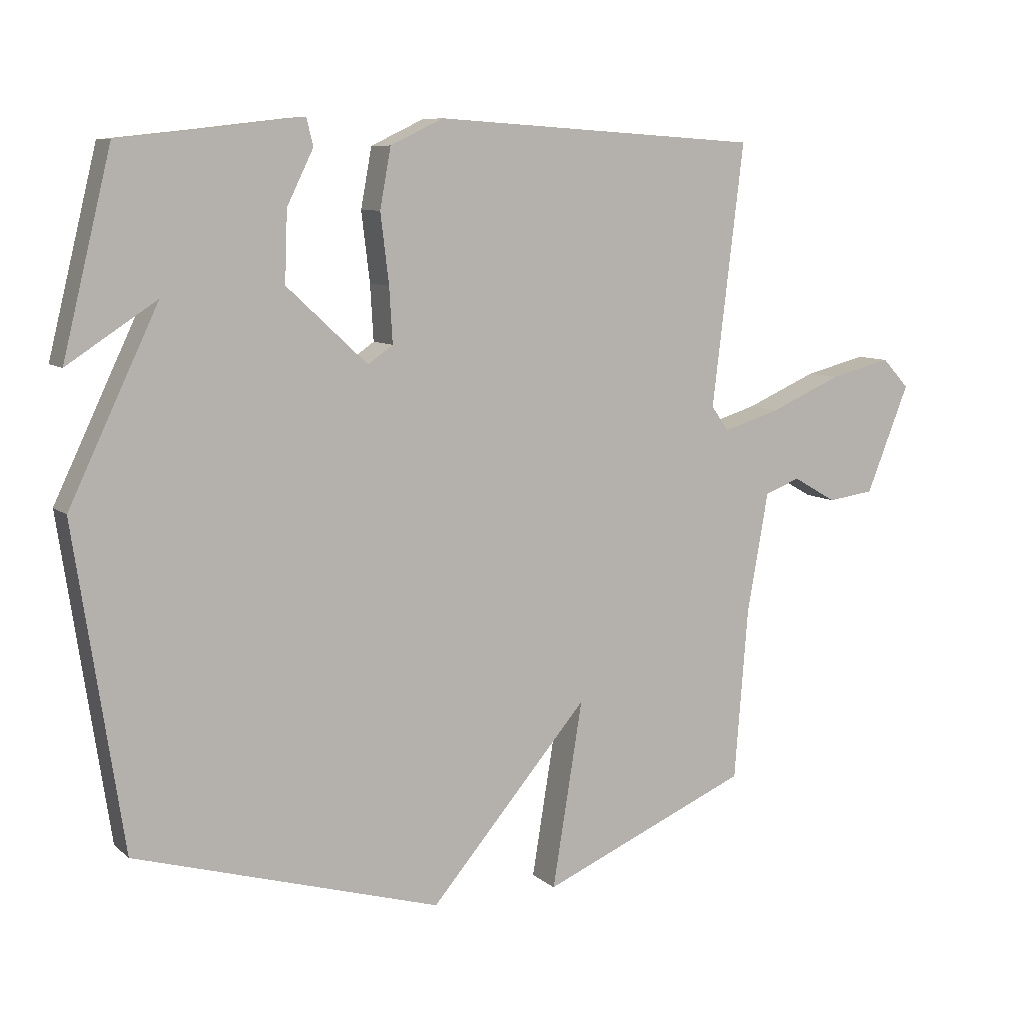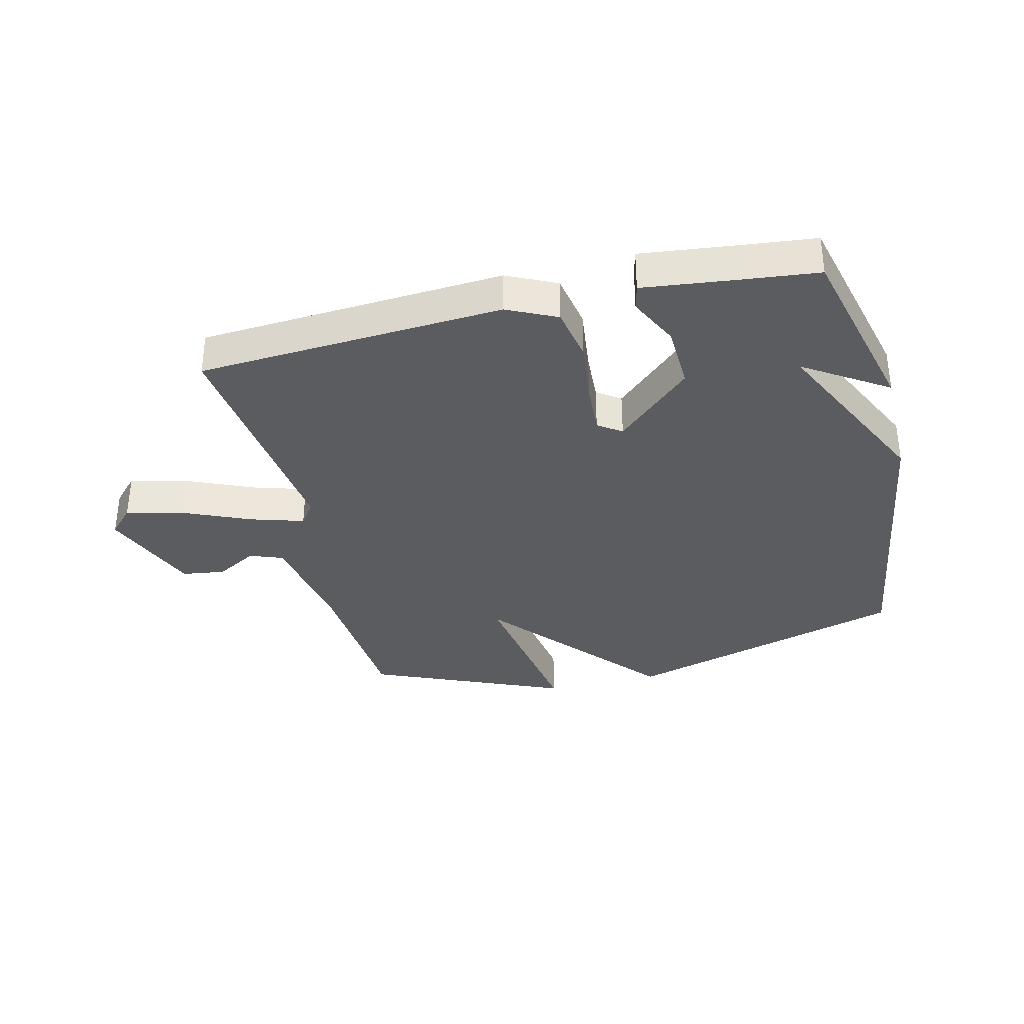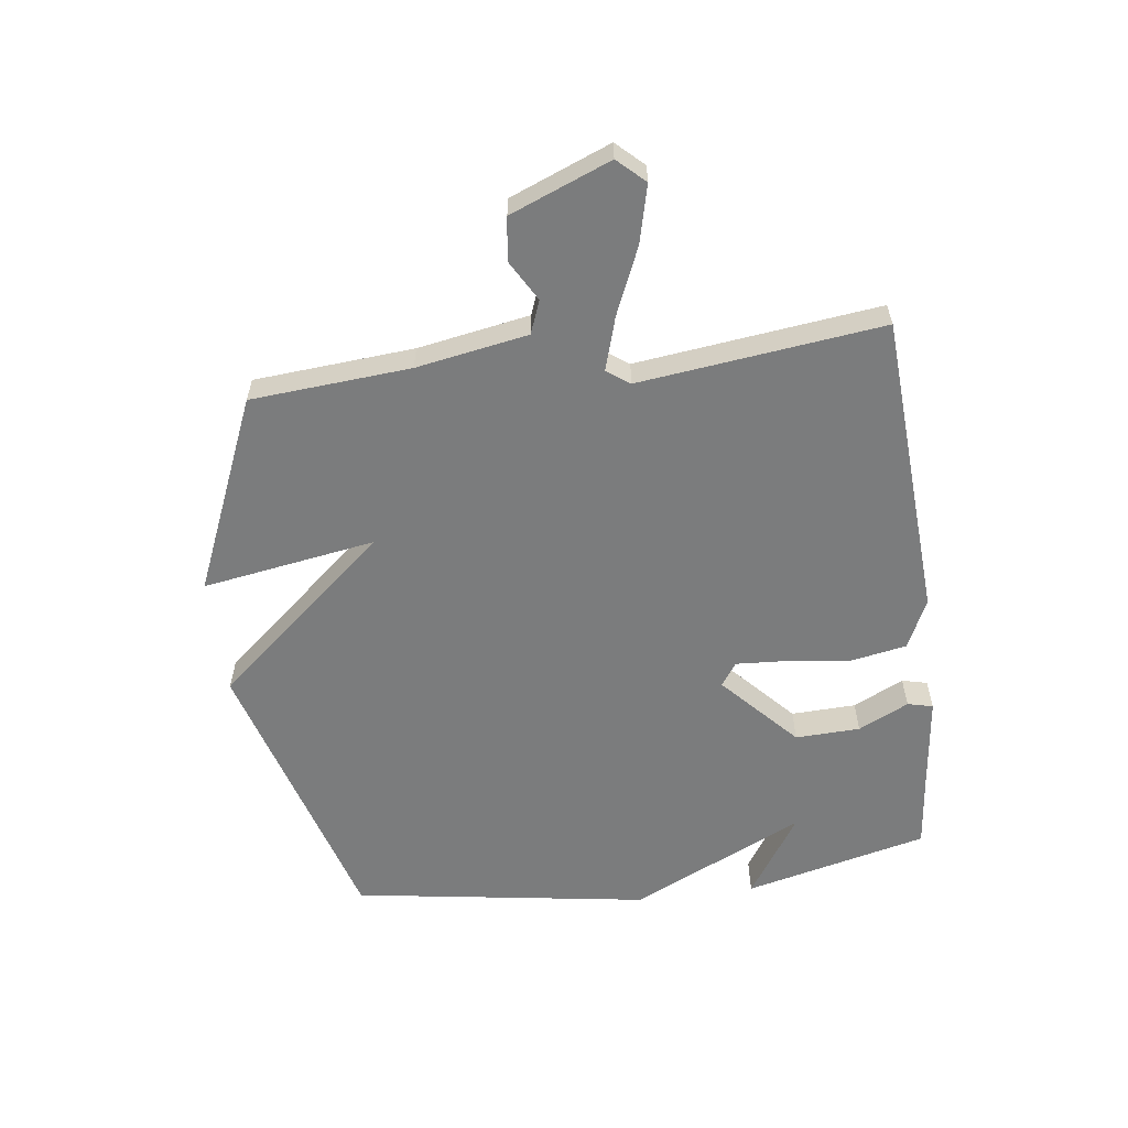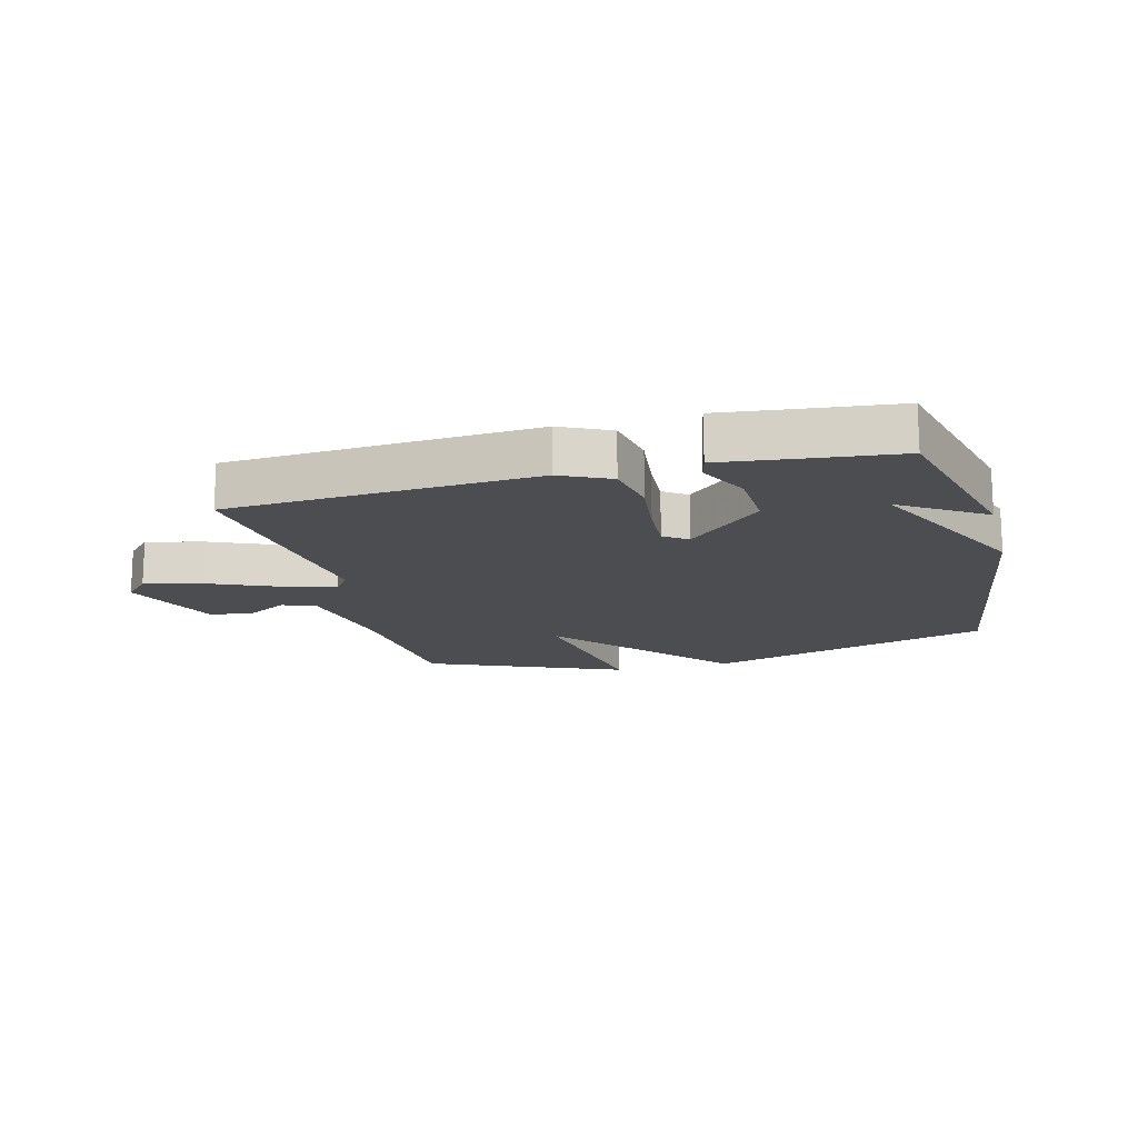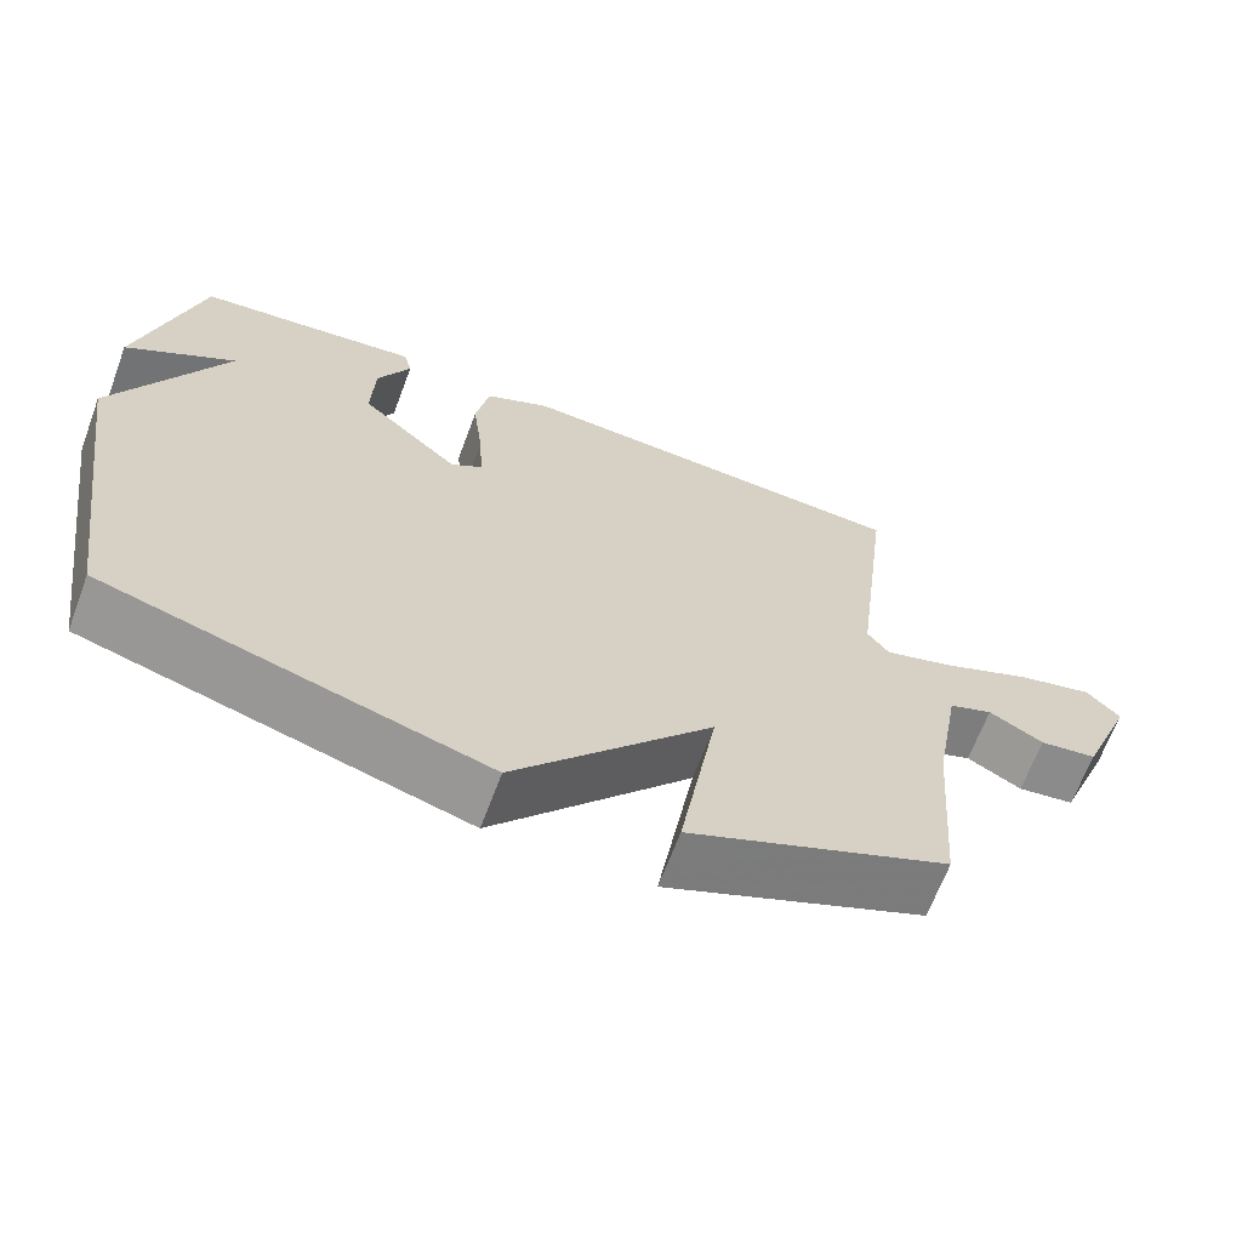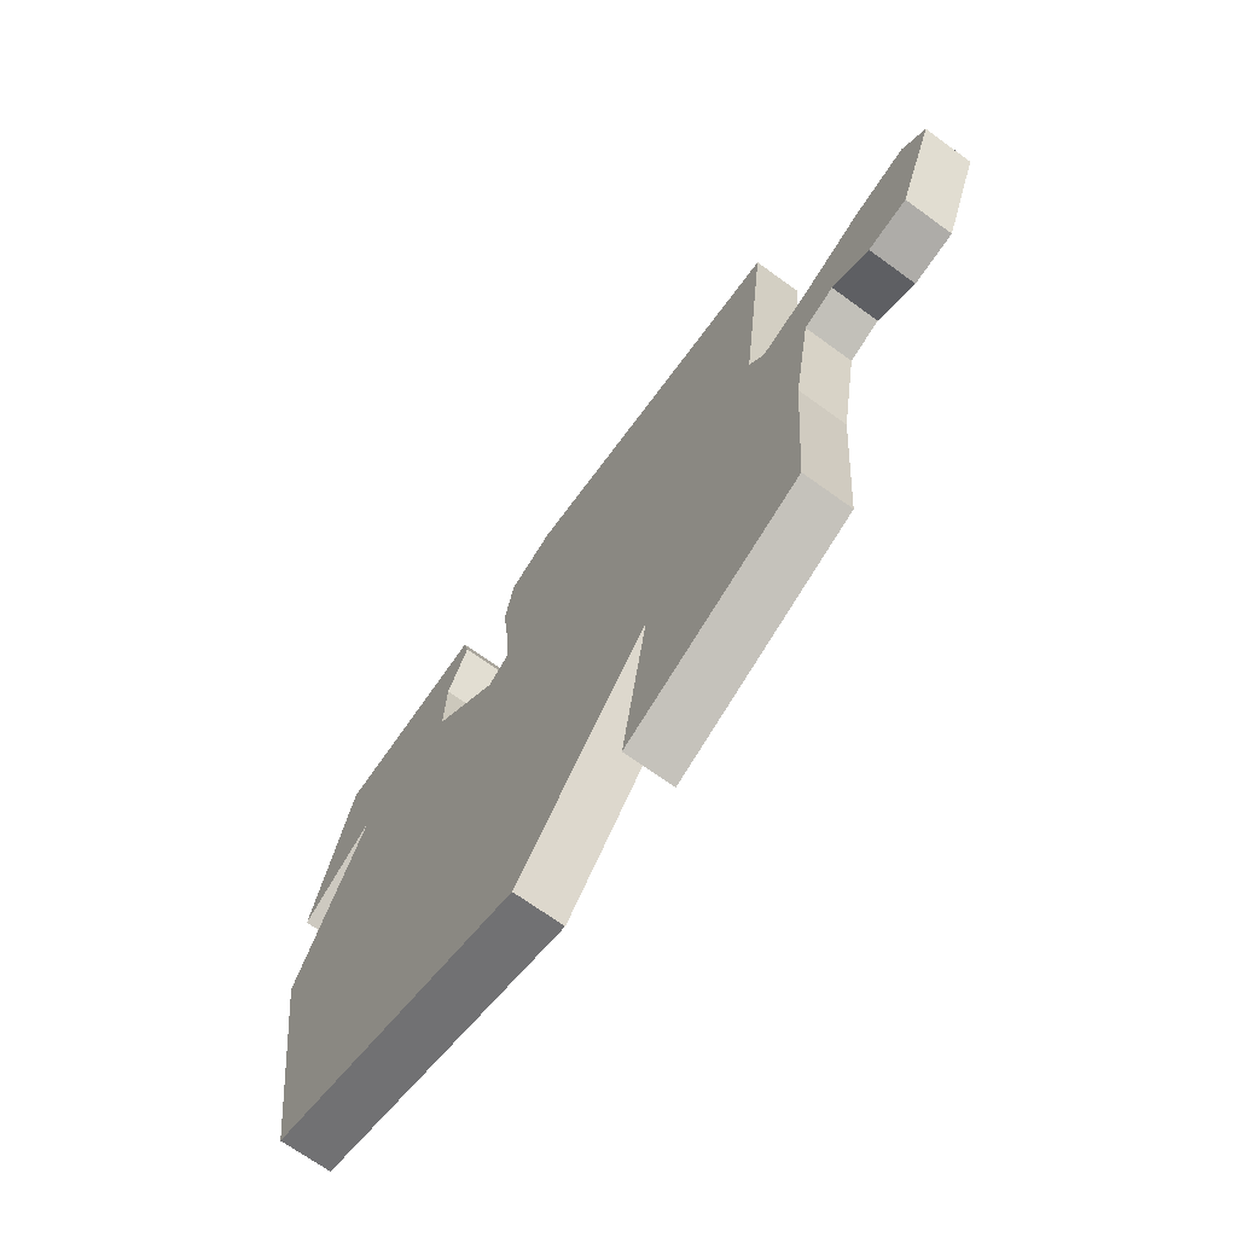
<metadata>
{"format":"obj","ext":"obj","renderer":"f3d","projection":"perspective","resolution":1024,"background":"white","views":[{"elev":8.4,"azim":153.5,"up":"+Z"},{"elev":-34.8,"azim":13.7,"up":"+Y"},{"elev":-58.7,"azim":-82.6,"up":"+Y"},{"elev":-15.6,"azim":14.6,"up":"+Y"},{"elev":-66.3,"azim":159.5,"up":"+Z"},{"elev":-70.0,"azim":-125.9,"up":"+Z"}]}
</metadata>
<code>
v 0.5 0.07 -0.5
v 0.025 0.07 -0.638
v -0.222 0.07 -0.35
v -0.175 0.07 -0.638
v -0.5 0.07 -0.5
v -0.521 0.07 -0.234
v -0.554 0.07 -0.048
v -0.609 0.07 -0.027
v -0.677 0.07 -0.066
v -0.749 0.07 -0.056
v -0.816 0.07 0.111
v -0.774 0.07 0.156
v -0.678 0.07 0.132
v -0.567 0.07 0.084
v -0.478 0.07 0.057
v -0.451 0.07 0.095
v -0.5 0.07 0.5
v 0.008 0.07 0.532
v 0.09 0.07 0.493
v 0.107 0.07 0.401
v 0.094 0.07 0.294
v 0.089 0.07 0.209
v 0.128 0.07 0.182
v 0.253 0.07 0.298
v 0.249 0.07 0.406
v 0.208 0.07 0.49
v 0.218 0.07 0.532
v 0.371 0.07 0.514
v 0.5 0.07 0.5
v 0.575 0.07 0.194
v 0.437 0.07 0.284
v 0.575 0.07 -0.006
v 0.5 0 -0.5
v 0.025 0 -0.638
v -0.222 0 -0.35
v -0.175 0 -0.638
v -0.5 0 -0.5
v -0.521 0 -0.234
v -0.554 0 -0.048
v -0.609 0 -0.027
v -0.677 0 -0.066
v -0.749 0 -0.056
v -0.816 0 0.111
v -0.774 0 0.156
v -0.678 0 0.132
v -0.567 0 0.084
v -0.478 0 0.057
v -0.451 0 0.095
v -0.5 0 0.5
v 0.008 0 0.532
v 0.09 0 0.493
v 0.107 0 0.401
v 0.094 0 0.294
v 0.089 0 0.209
v 0.128 0 0.182
v 0.253 0 0.298
v 0.249 0 0.406
v 0.208 0 0.49
v 0.218 0 0.532
v 0.371 0 0.514
v 0.5 0 0.5
v 0.575 0 0.194
v 0.437 0 0.284
v 0.575 0 -0.006
f 1 2 3
f 32 1 3
f 31 32 3
f 28 29 30 31
f 27 28 31
f 26 27 31
f 25 26 31
f 24 25 31
f 23 24 31 3
f 22 23 3
f 21 22 3
f 20 21 3
f 19 20 3
f 18 19 3
f 17 18 3
f 16 17 3
f 4 5 6
f 3 4 6
f 16 3 6
f 15 16 6
f 14 15 6 7
f 12 13 14
f 11 12 14
f 10 11 14
f 9 10 14
f 8 9 14
f 7 8 14
f 35 34 33
f 35 33 64
f 35 64 63
f 63 62 61 60
f 63 60 59
f 63 59 58
f 63 58 57
f 63 57 56
f 35 63 56 55
f 35 55 54
f 35 54 53
f 35 53 52
f 35 52 51
f 35 51 50
f 35 50 49
f 35 49 48
f 38 37 36
f 38 36 35
f 38 35 48
f 38 48 47
f 39 38 47 46
f 46 45 44
f 46 44 43
f 46 43 42
f 46 42 41
f 46 41 40
f 46 40 39
f 1 33 34 2
f 2 34 35 3
f 3 35 36 4
f 4 36 37 5
f 5 37 38 6
f 6 38 39 7
f 7 39 40 8
f 8 40 41 9
f 9 41 42 10
f 10 42 43 11
f 11 43 44 12
f 12 44 45 13
f 13 45 46 14
f 14 46 47 15
f 15 47 48 16
f 16 48 49 17
f 17 49 50 18
f 18 50 51 19
f 19 51 52 20
f 20 52 53 21
f 21 53 54 22
f 22 54 55 23
f 23 55 56 24
f 24 56 57 25
f 25 57 58 26
f 26 58 59 27
f 27 59 60 28
f 28 60 61 29
f 29 61 62 30
f 30 62 63 31
f 31 63 64 32
f 32 64 33 1

</code>
